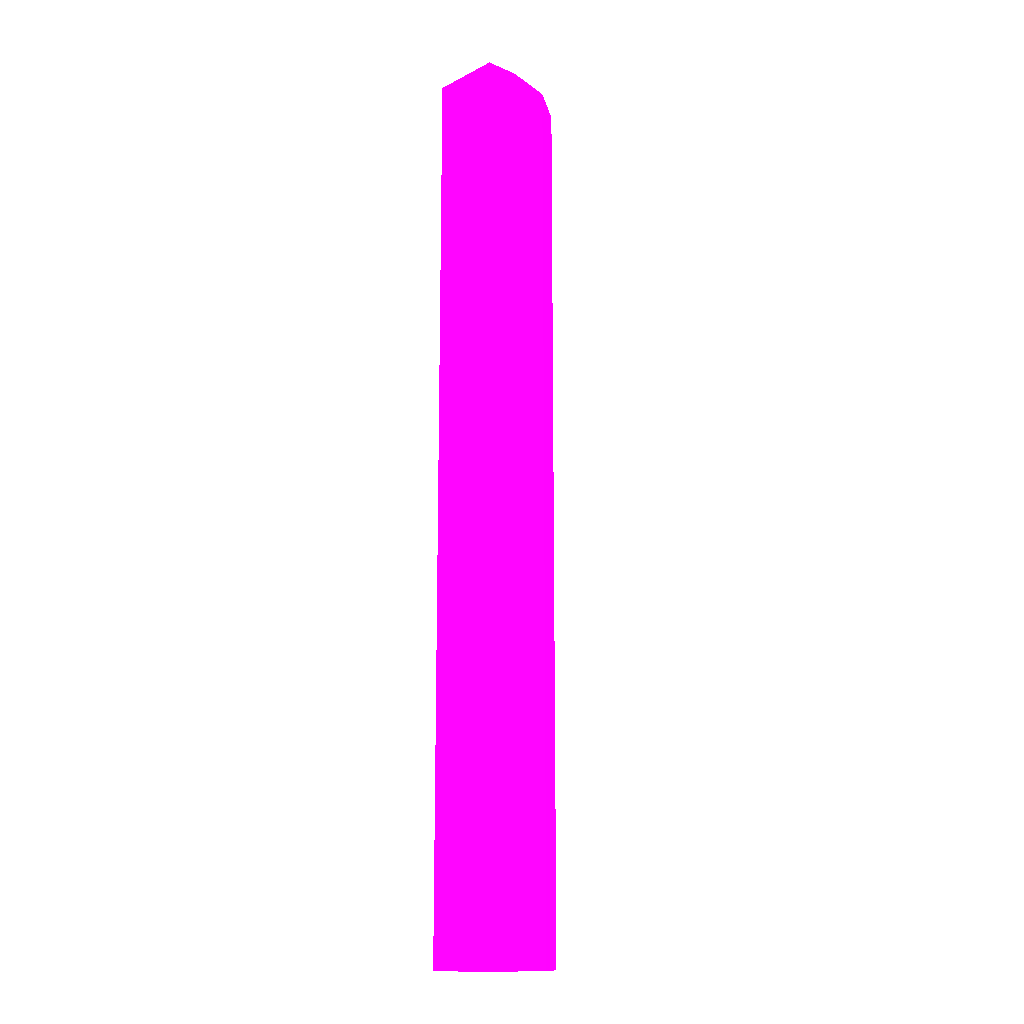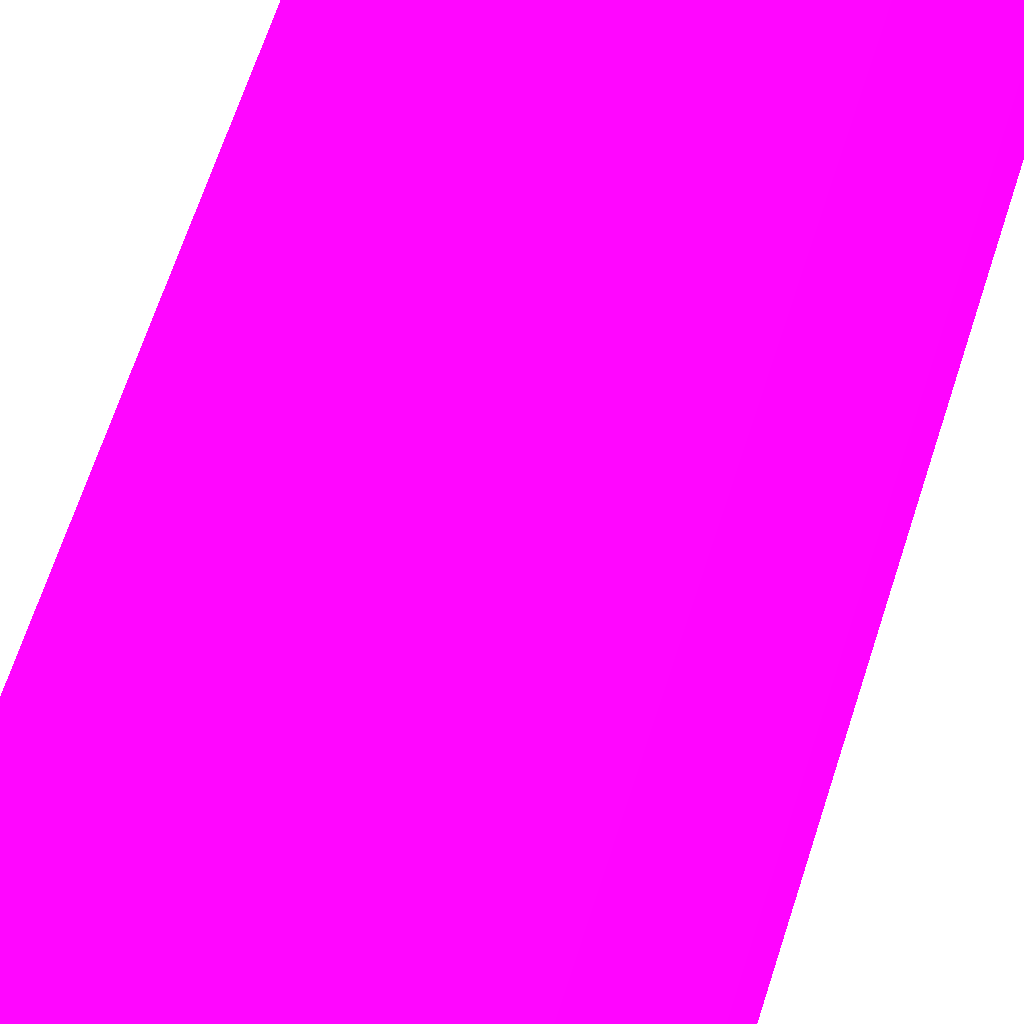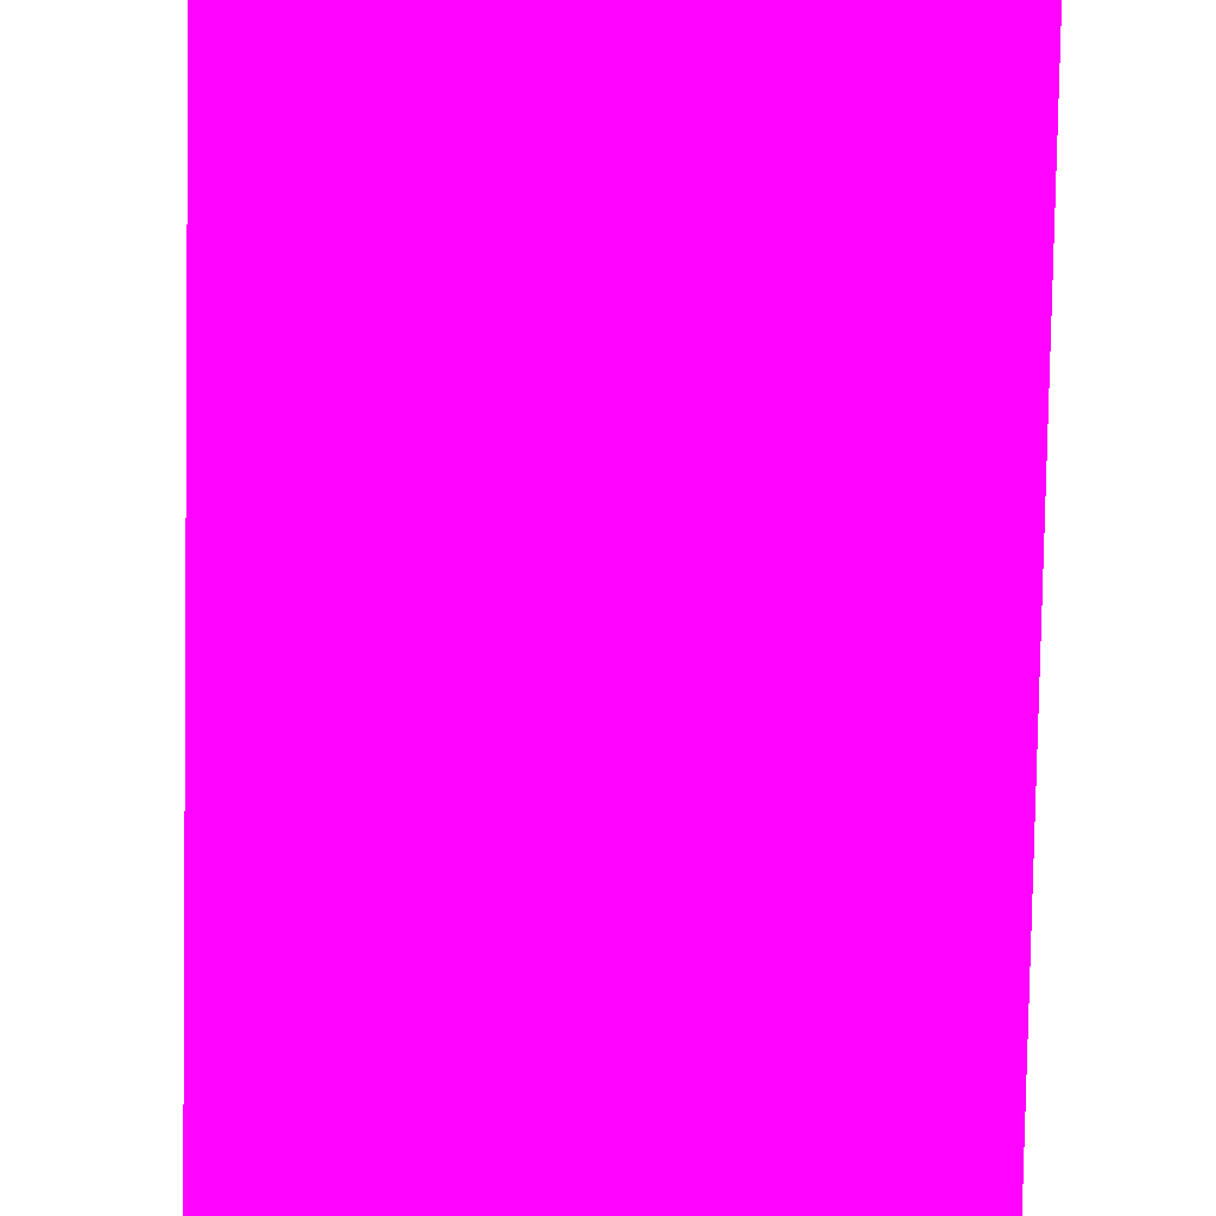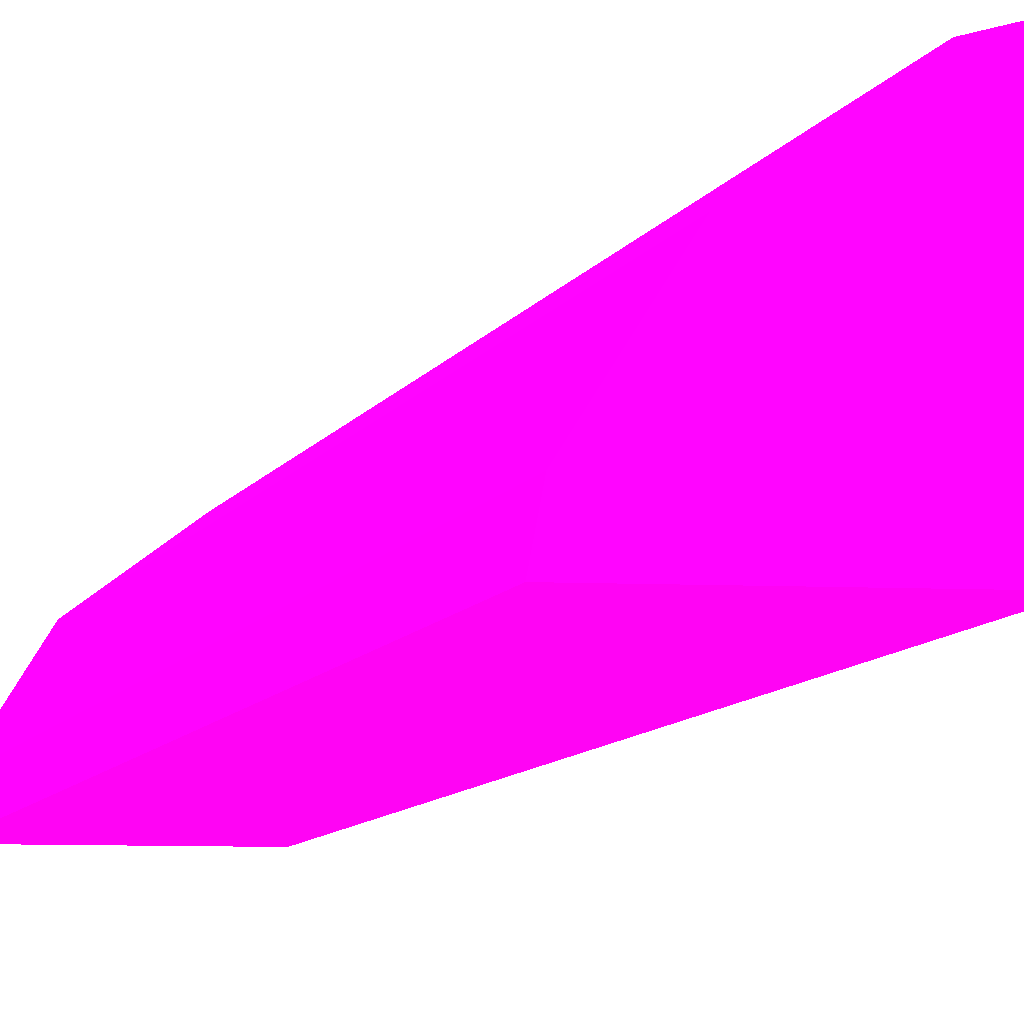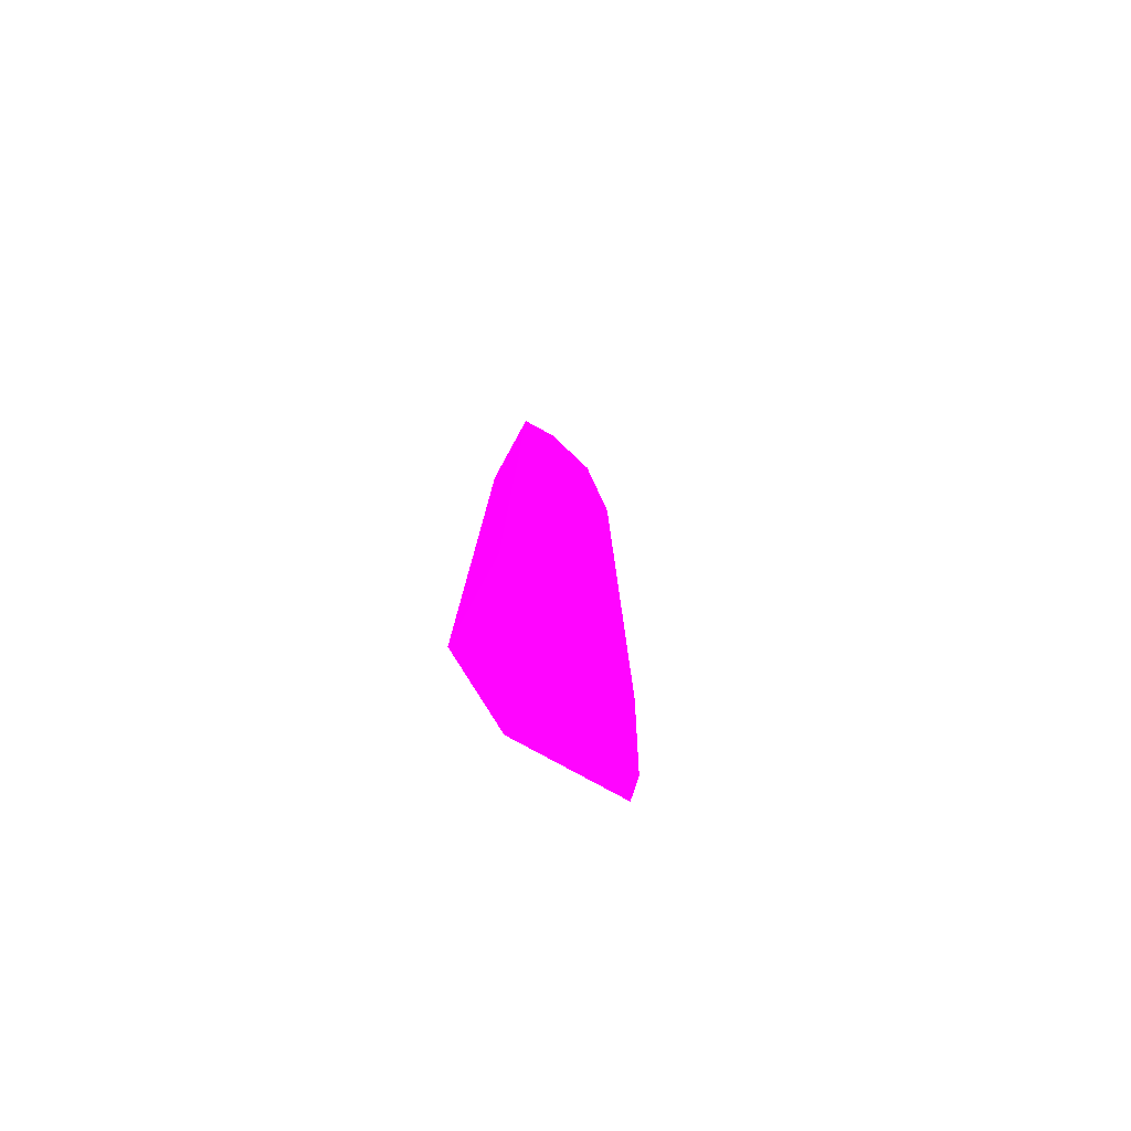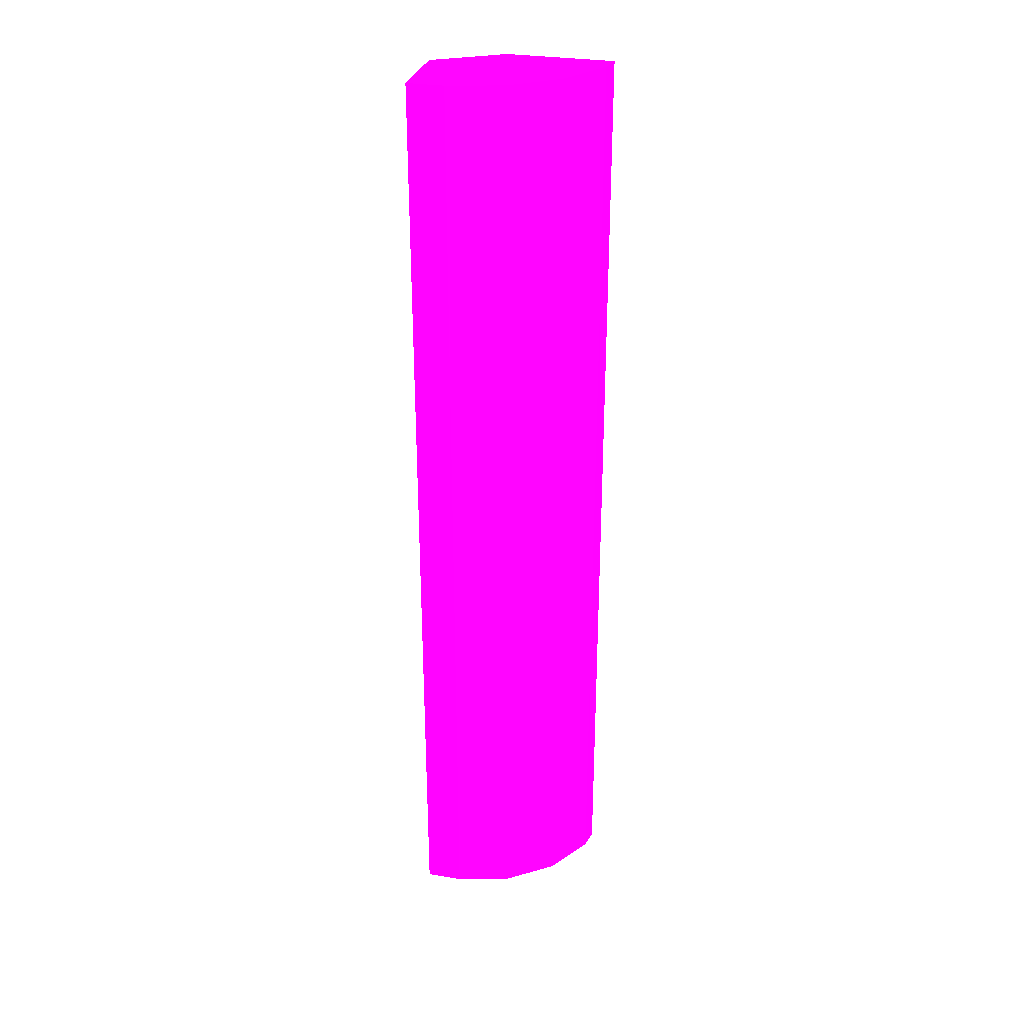
<metadata>
{"format":"obj","ext":"obj","renderer":"f3d","projection":"perspective","resolution":1024,"background":"white","views":[{"elev":-14.0,"azim":137.6,"up":"+Z"},{"elev":49.3,"azim":-165.0,"up":"+Y"},{"elev":-73.0,"azim":179.0,"up":"+Y"},{"elev":-5.4,"azim":-10.6,"up":"+Y"},{"elev":-80.0,"azim":151.3,"up":"+Z"},{"elev":29.9,"azim":-166.3,"up":"+Z"}]}
</metadata>
<code>
v -2.255 6.55 -2.345 0.9882 0.01176 0.7529
v -2.396 6.55 -2.345 0.9882 0.01176 0.7529
v -2.255 6.25 -2.345 0.9882 0.01176 0.7529
v -2.255 6.55 -5.973 0.9882 0.01176 0.7529
v -2.607 6.495 -2.345 0.9882 0.01176 0.7529
v -2.396 6.55 -5.973 0.9882 0.01176 0.7529
v -2.512 6.104 -2.345 0.9882 0.01176 0.7529
v -2.255 6.25 -5.973 0.9882 0.01176 0.7529
v -2.783 6.366 -2.345 0.9882 0.01176 0.7529
v -2.607 6.495 -5.973 0.9882 0.01176 0.7529
v -2.651 6.462 -5.973 0.9882 0.01176 0.7529
v -2.915 6.104 -2.345 0.9882 0.01176 0.7529
v -2.512 6.104 -5.973 0.9882 0.01176 0.7529
v -2.804 6.333 -2.345 0.9882 0.01176 0.7529
v -2.783 6.366 -5.973 0.9882 0.01176 0.7529
v -2.9 6.182 -2.345 0.9882 0.01176 0.7529
v -2.915 6.104 -5.973 0.9882 0.01176 0.7529
v -2.9 6.182 -5.973 0.9882 0.01176 0.7529
f 1 2 5
f 1 5 9
f 1 9 14
f 1 14 16
f 1 16 12
f 1 12 7
f 1 7 3
f 1 3 8
f 1 8 4
f 1 4 6
f 1 6 2
f 2 6 10
f 2 10 5
f 3 7 13
f 3 13 8
f 4 8 13
f 4 13 17
f 4 17 18
f 4 18 15
f 4 15 11
f 4 11 10
f 4 10 6
f 5 10 11
f 5 11 9
f 7 12 17
f 7 17 13
f 9 11 15
f 9 15 14
f 12 16 18
f 12 18 17
f 14 15 18
f 14 18 16

</code>
